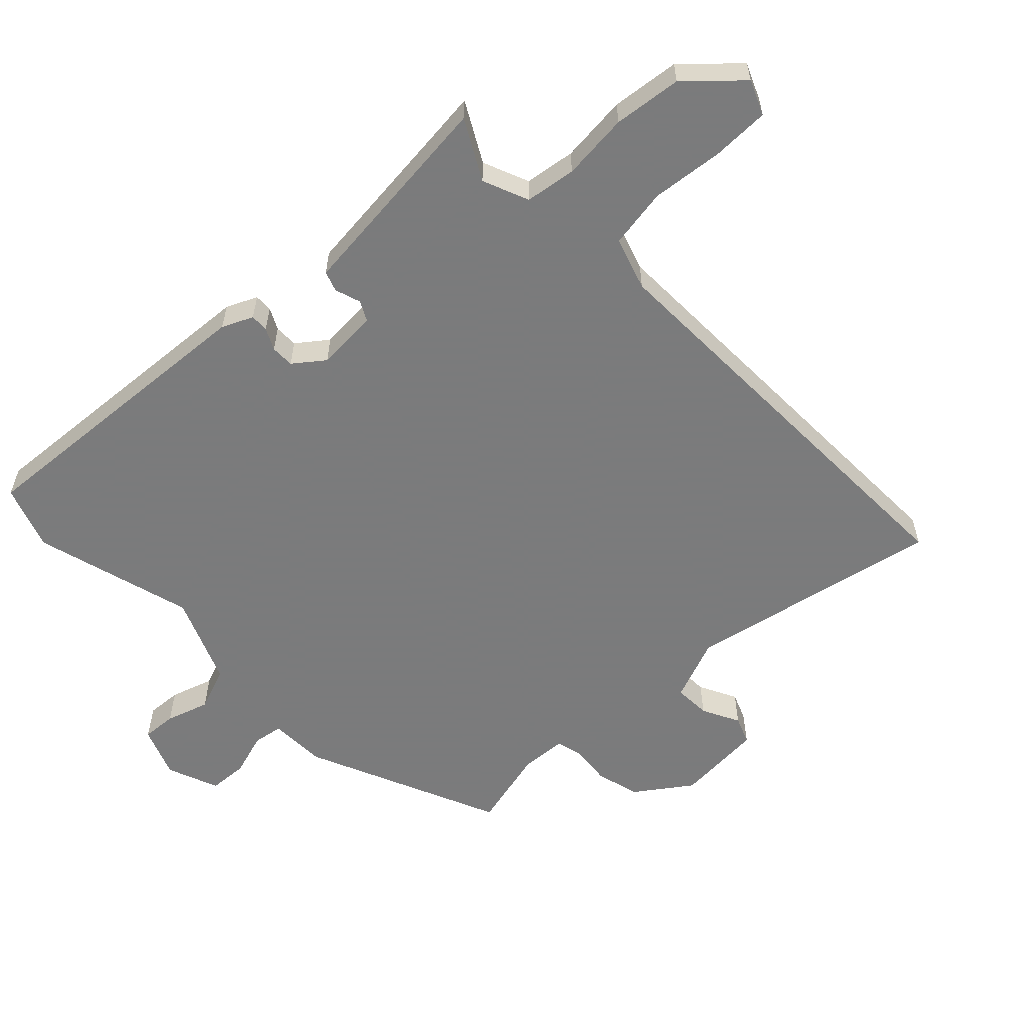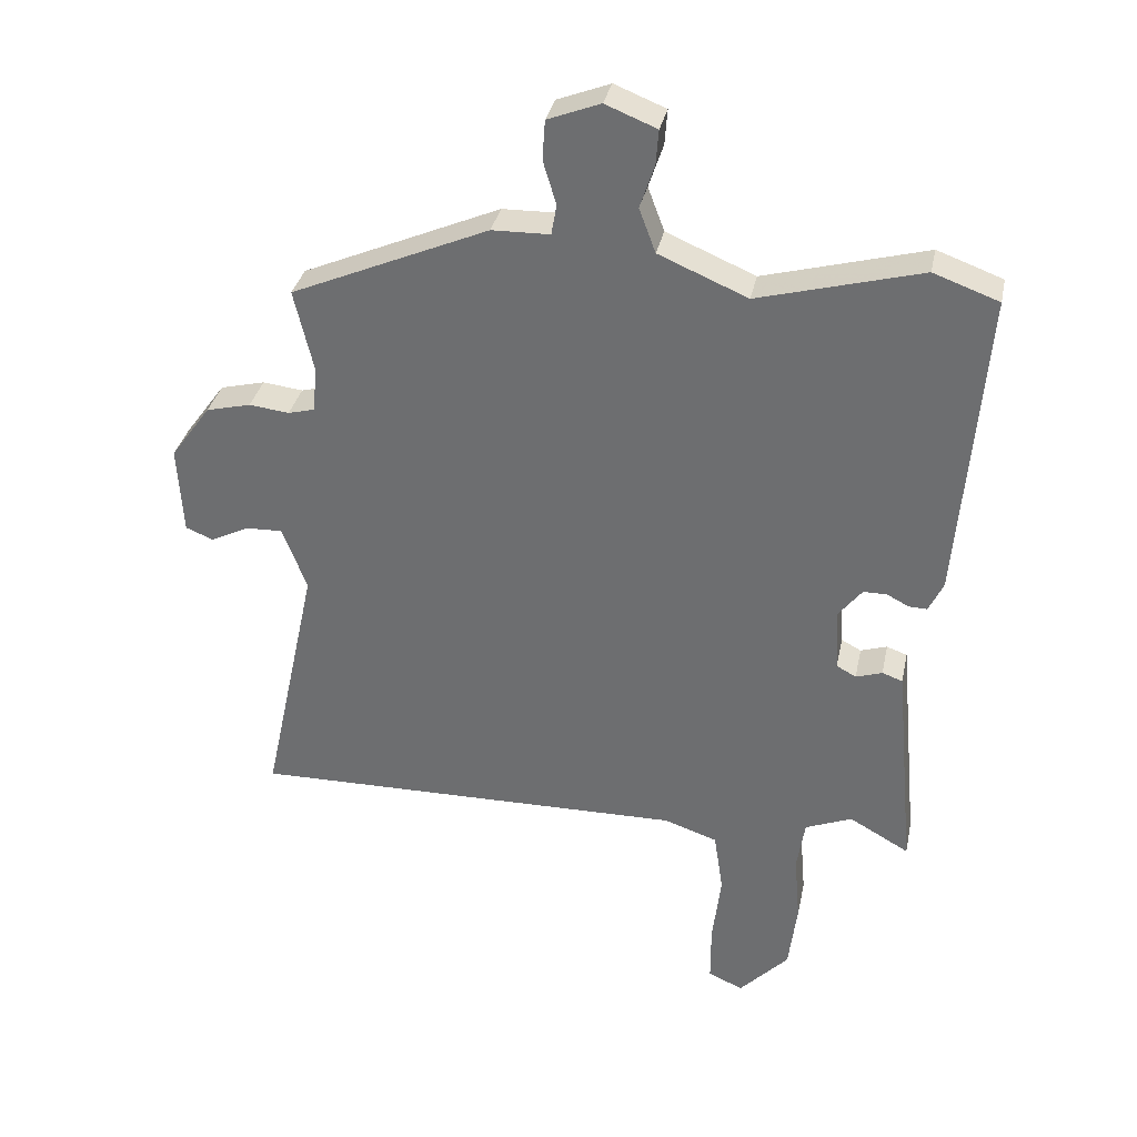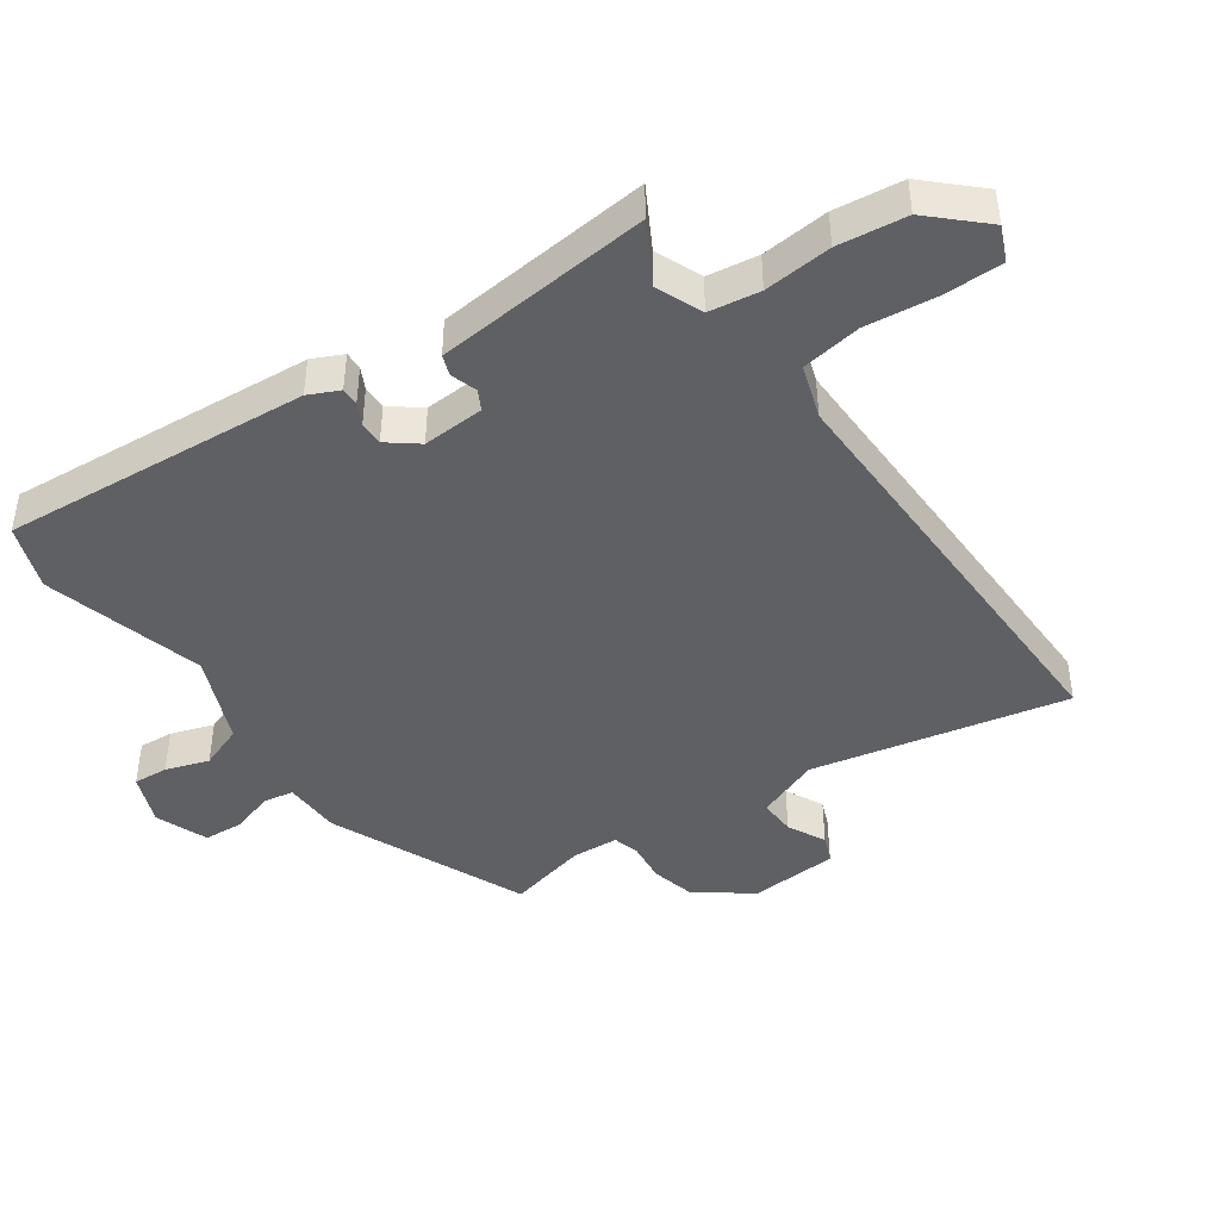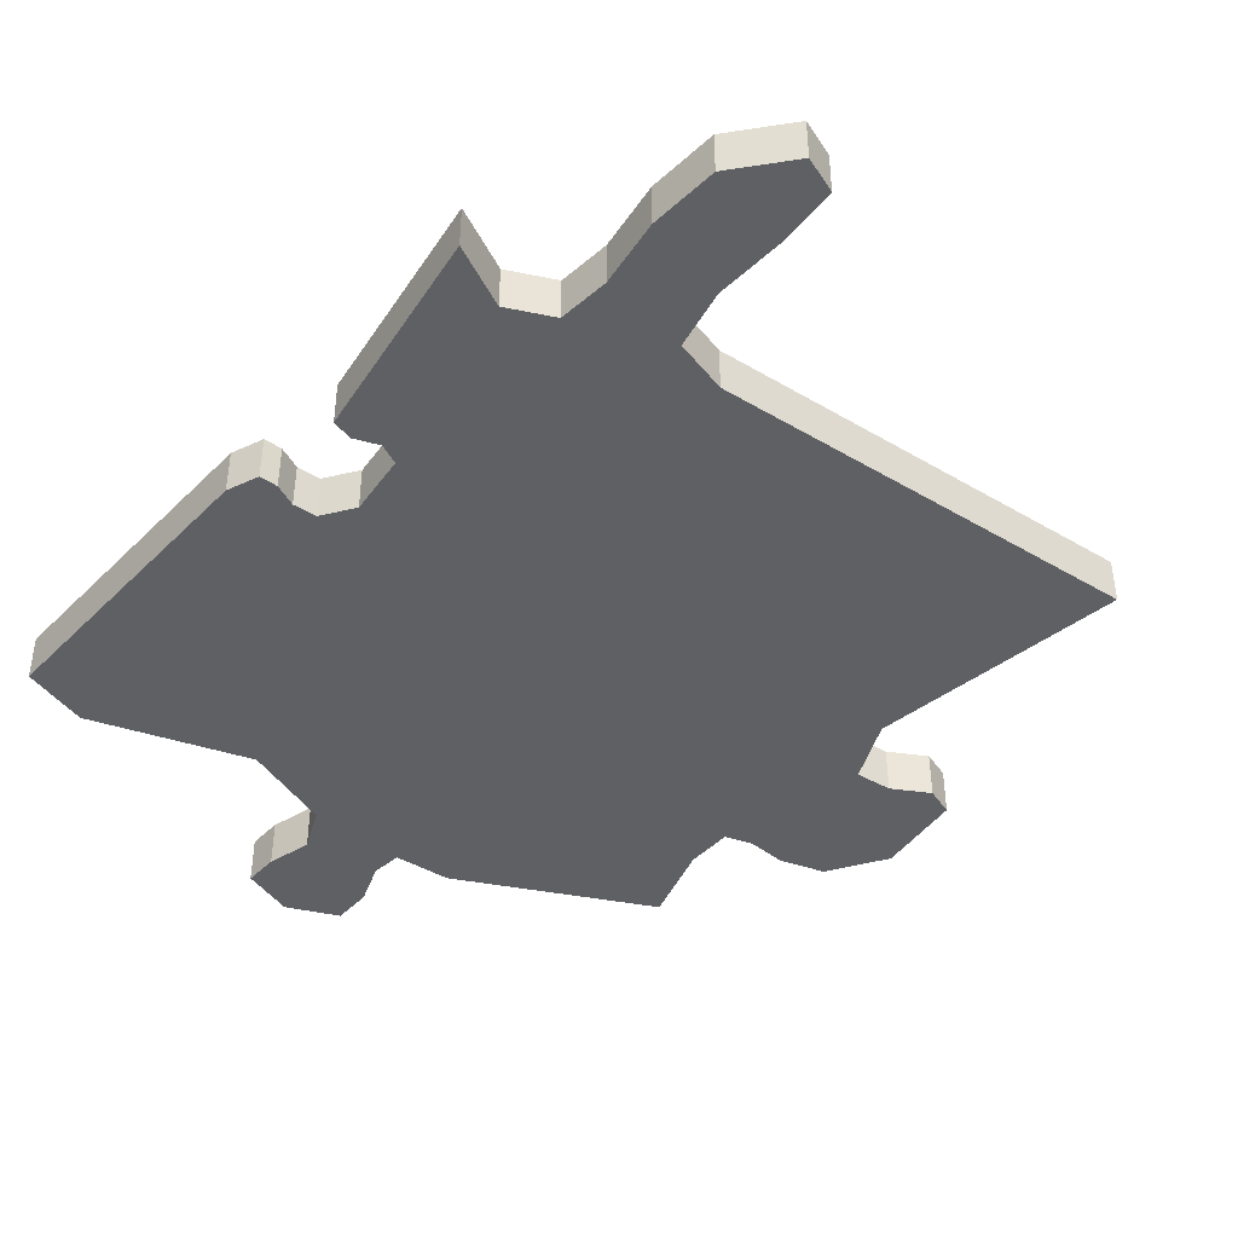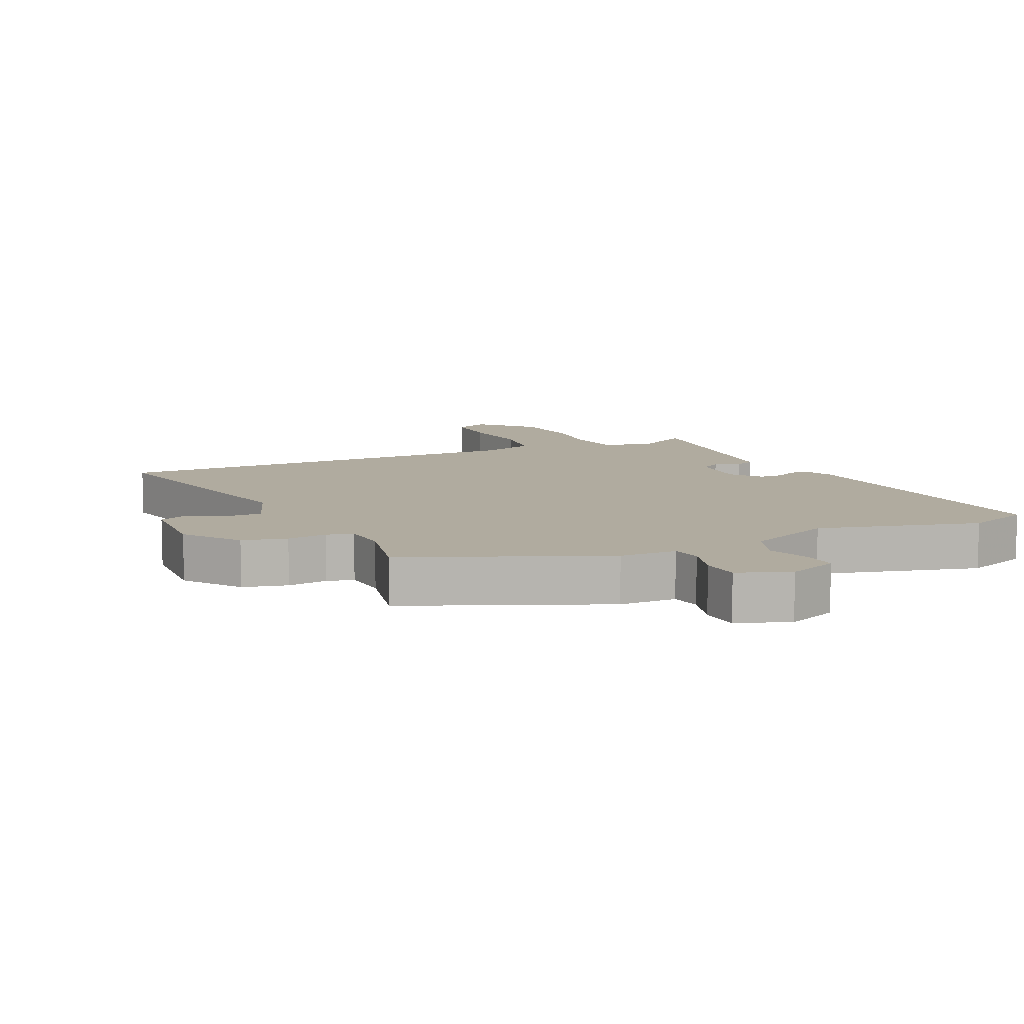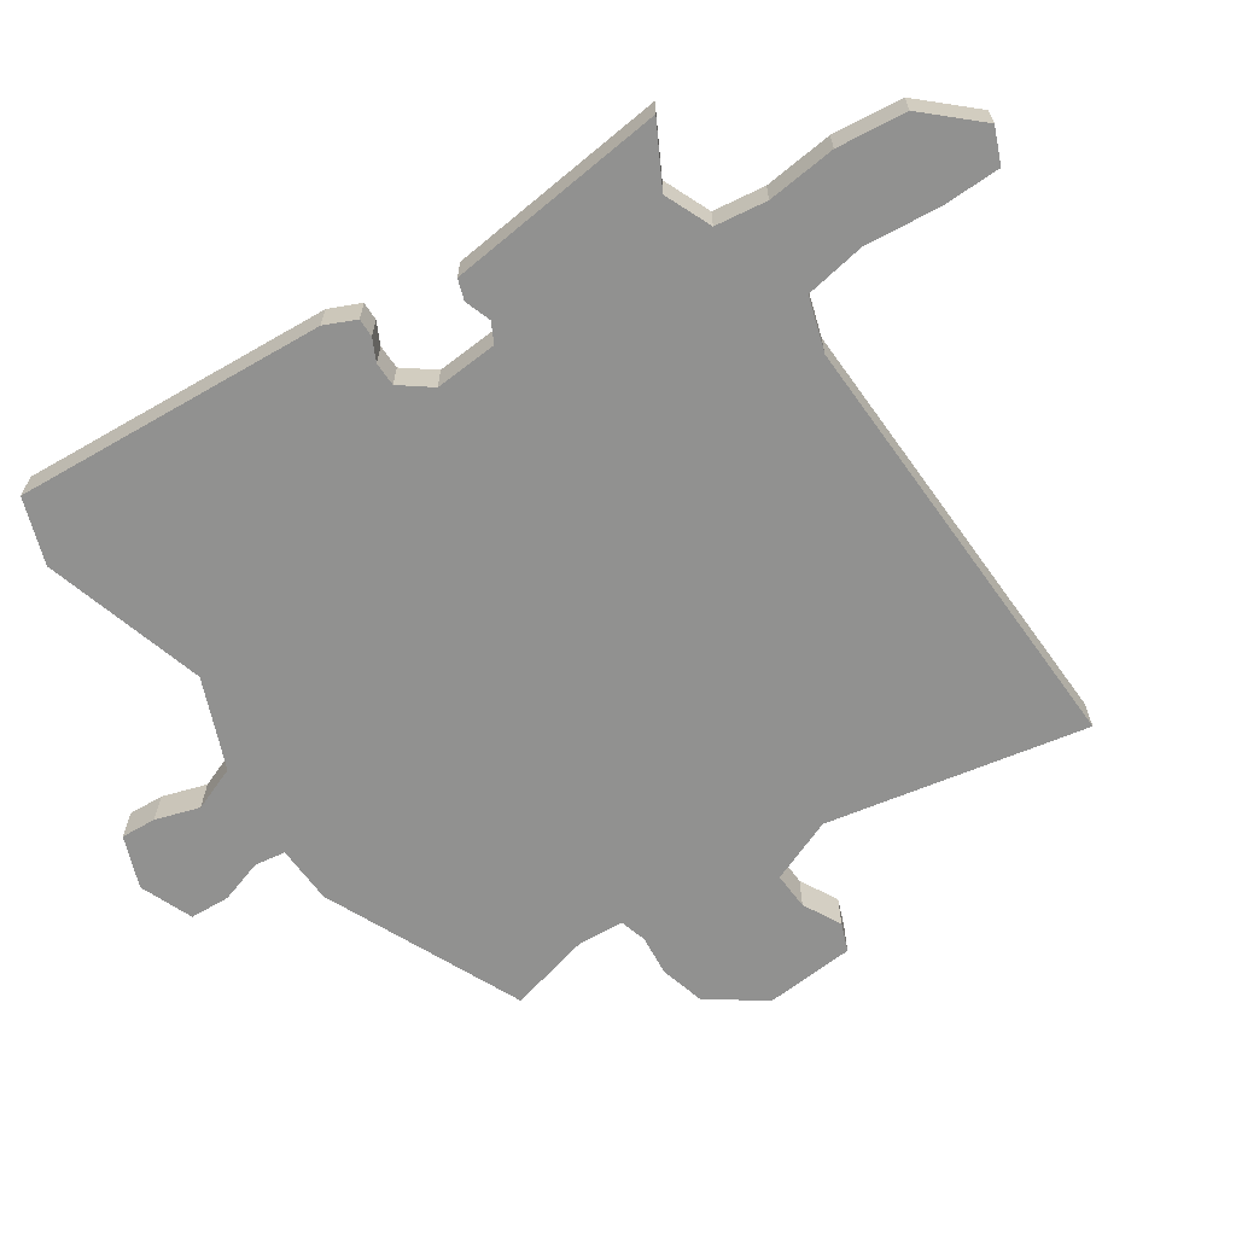
<metadata>
{"format":"obj","ext":"obj","renderer":"f3d","projection":"perspective","resolution":1024,"background":"white","views":[{"elev":-58.4,"azim":134.3,"up":"+Y"},{"elev":33.8,"azim":11.7,"up":"+Z"},{"elev":-44.0,"azim":125.1,"up":"+Y"},{"elev":-43.0,"azim":143.9,"up":"+Y"},{"elev":9.7,"azim":-25.3,"up":"+Y"},{"elev":-65.9,"azim":124.7,"up":"+Y"}]}
</metadata>
<code>
v 0.483 0.07 -0.501
v 0.392 0.07 -0.45
v 0.321 0.07 -0.479
v 0.309 0.07 -0.557
v 0.318 0.07 -0.661
v 0.305 0.07 -0.766
v 0.23 0.07 -0.845
v 0.177 0.07 -0.822
v 0.177 0.07 -0.733
v 0.19 0.07 -0.622
v 0.176 0.07 -0.53
v 0.095 0.07 -0.503
v -0.569 0.07 -0.513
v -0.485 0.07 -0.123
v -0.522 0.07 -0.026
v -0.578 0.07 -0.028
v -0.636 0.07 -0.057
v -0.678 0.07 -0.04
v -0.686 0.07 0.095
v -0.625 0.07 0.179
v -0.557 0.07 0.196
v -0.496 0.07 0.189
v -0.455 0.07 0.2
v -0.45 0.07 0.271
v -0.479 0.07 0.394
v -0.179 0.07 0.524
v -0.091 0.07 0.526
v -0.083 0.07 0.572
v -0.103 0.07 0.638
v -0.099 0.07 0.698
v -0.019 0.07 0.729
v 0.059 0.07 0.698
v 0.055 0.07 0.645
v 0.033 0.07 0.579
v 0.058 0.07 0.512
v 0.193 0.07 0.455
v 0.44 0.07 0.522
v 0.539 0.07 0.486
v 0.501 0.07 0.014
v 0.479 0.07 -0.033
v 0.451 0.07 -0.032
v 0.418 0.07 -0.015
v 0.382 0.07 -0.015
v 0.346 0.07 -0.061
v 0.351 0.07 -0.156
v 0.381 0.07 -0.172
v 0.421 0.07 -0.159
v 0.452 0.07 -0.17
v 0.46 0.07 -0.256
v 0.483 0 -0.501
v 0.392 0 -0.45
v 0.321 0 -0.479
v 0.309 0 -0.557
v 0.318 0 -0.661
v 0.305 0 -0.766
v 0.23 0 -0.845
v 0.177 0 -0.822
v 0.177 0 -0.733
v 0.19 0 -0.622
v 0.176 0 -0.53
v 0.095 0 -0.503
v -0.569 0 -0.513
v -0.485 0 -0.123
v -0.522 0 -0.026
v -0.578 0 -0.028
v -0.636 0 -0.057
v -0.678 0 -0.04
v -0.686 0 0.095
v -0.625 0 0.179
v -0.557 0 0.196
v -0.496 0 0.189
v -0.455 0 0.2
v -0.45 0 0.271
v -0.479 0 0.394
v -0.179 0 0.524
v -0.091 0 0.526
v -0.083 0 0.572
v -0.103 0 0.638
v -0.099 0 0.698
v -0.019 0 0.729
v 0.059 0 0.698
v 0.055 0 0.645
v 0.033 0 0.579
v 0.058 0 0.512
v 0.193 0 0.455
v 0.44 0 0.522
v 0.539 0 0.486
v 0.501 0 0.014
v 0.479 0 -0.033
v 0.451 0 -0.032
v 0.418 0 -0.015
v 0.382 0 -0.015
v 0.346 0 -0.061
v 0.351 0 -0.156
v 0.381 0 -0.172
v 0.421 0 -0.159
v 0.452 0 -0.17
v 0.46 0 -0.256
f 46 47 48 49
f 49 1 2
f 46 49 2
f 45 46 2
f 40 41 42
f 39 40 42
f 38 39 42
f 37 38 42
f 36 37 42
f 35 36 42 43
f 32 33 34
f 31 32 34
f 30 31 34
f 29 30 34
f 28 29 34
f 27 28 34 35
f 35 43 44
f 27 35 44
f 26 27 44
f 25 26 44
f 24 25 44
f 20 21 22
f 19 20 22
f 18 19 22
f 17 18 22
f 16 17 22
f 15 16 22 23
f 14 15 23
f 12 13 14
f 11 12 14 23
f 8 9 10
f 7 8 10
f 6 7 10
f 5 6 10
f 4 5 10
f 3 4 10 11
f 11 23 24
f 3 11 24
f 2 3 24
f 45 2 24
f 24 44 45
f 98 97 96 95
f 51 50 98
f 51 98 95
f 51 95 94
f 91 90 89
f 91 89 88
f 91 88 87
f 91 87 86
f 91 86 85
f 92 91 85 84
f 83 82 81
f 83 81 80
f 83 80 79
f 83 79 78
f 83 78 77
f 84 83 77 76
f 93 92 84
f 93 84 76
f 93 76 75
f 93 75 74
f 93 74 73
f 71 70 69
f 71 69 68
f 71 68 67
f 71 67 66
f 71 66 65
f 72 71 65 64
f 72 64 63
f 63 62 61
f 72 63 61 60
f 59 58 57
f 59 57 56
f 59 56 55
f 59 55 54
f 59 54 53
f 60 59 53 52
f 73 72 60
f 73 60 52
f 73 52 51
f 73 51 94
f 94 93 73
f 1 50 51 2
f 2 51 52 3
f 3 52 53 4
f 4 53 54 5
f 5 54 55 6
f 6 55 56 7
f 7 56 57 8
f 8 57 58 9
f 9 58 59 10
f 10 59 60 11
f 11 60 61 12
f 12 61 62 13
f 13 62 63 14
f 14 63 64 15
f 15 64 65 16
f 16 65 66 17
f 17 66 67 18
f 18 67 68 19
f 19 68 69 20
f 20 69 70 21
f 21 70 71 22
f 22 71 72 23
f 23 72 73 24
f 24 73 74 25
f 25 74 75 26
f 26 75 76 27
f 27 76 77 28
f 28 77 78 29
f 29 78 79 30
f 30 79 80 31
f 31 80 81 32
f 32 81 82 33
f 33 82 83 34
f 34 83 84 35
f 35 84 85 36
f 36 85 86 37
f 37 86 87 38
f 38 87 88 39
f 39 88 89 40
f 40 89 90 41
f 41 90 91 42
f 42 91 92 43
f 43 92 93 44
f 44 93 94 45
f 45 94 95 46
f 46 95 96 47
f 47 96 97 48
f 48 97 98 49
f 49 98 50 1

</code>
